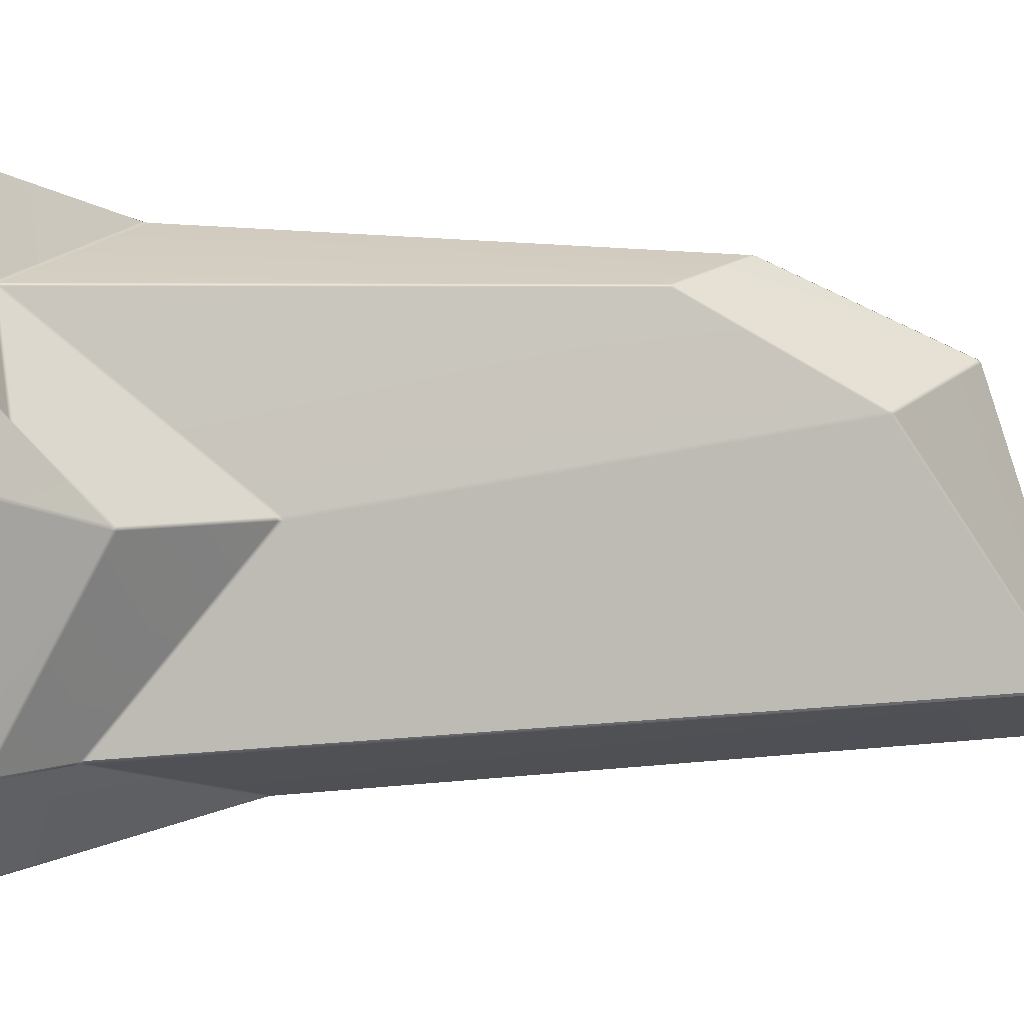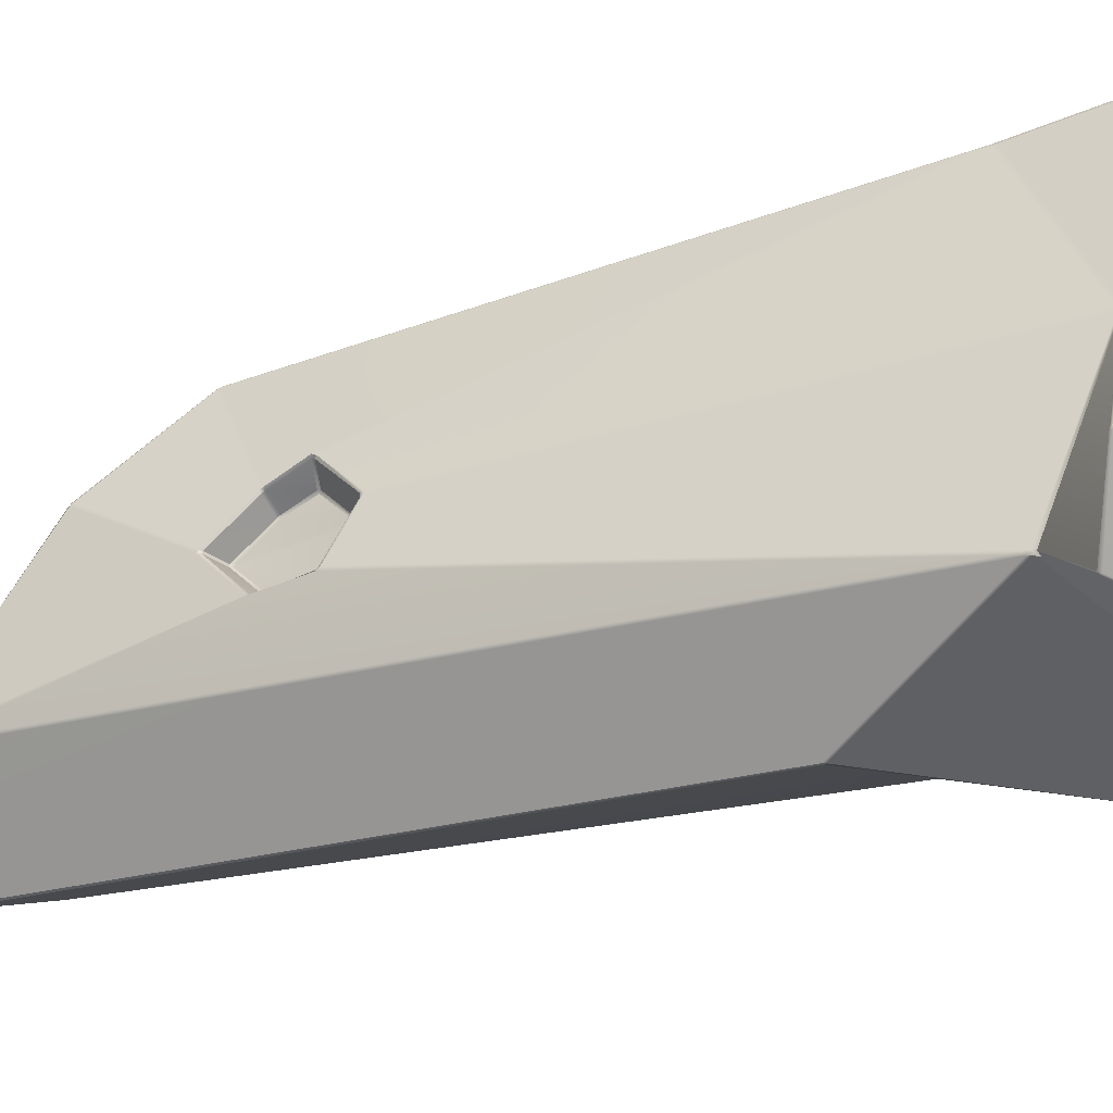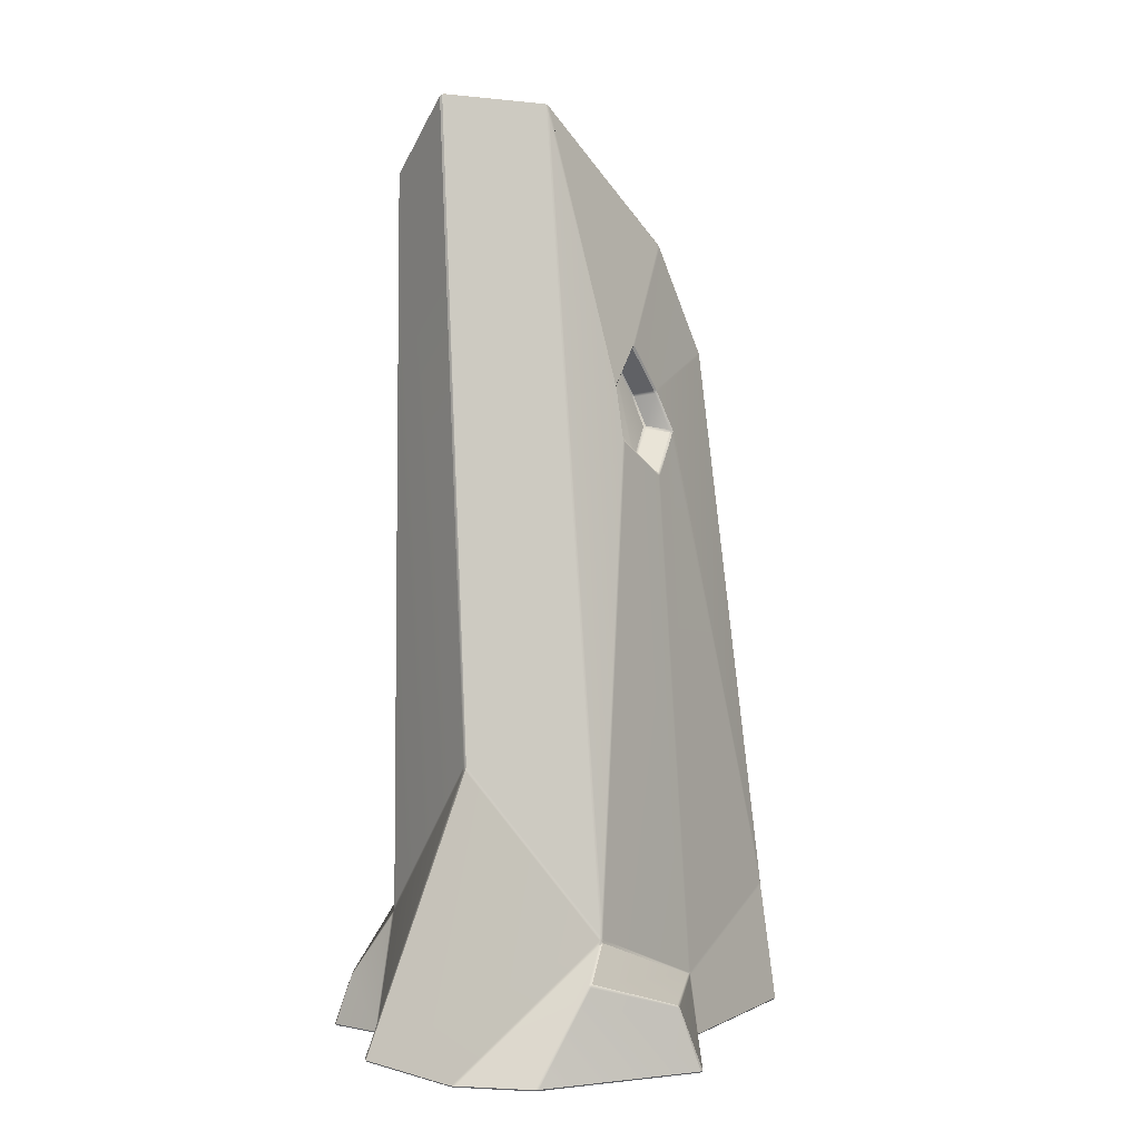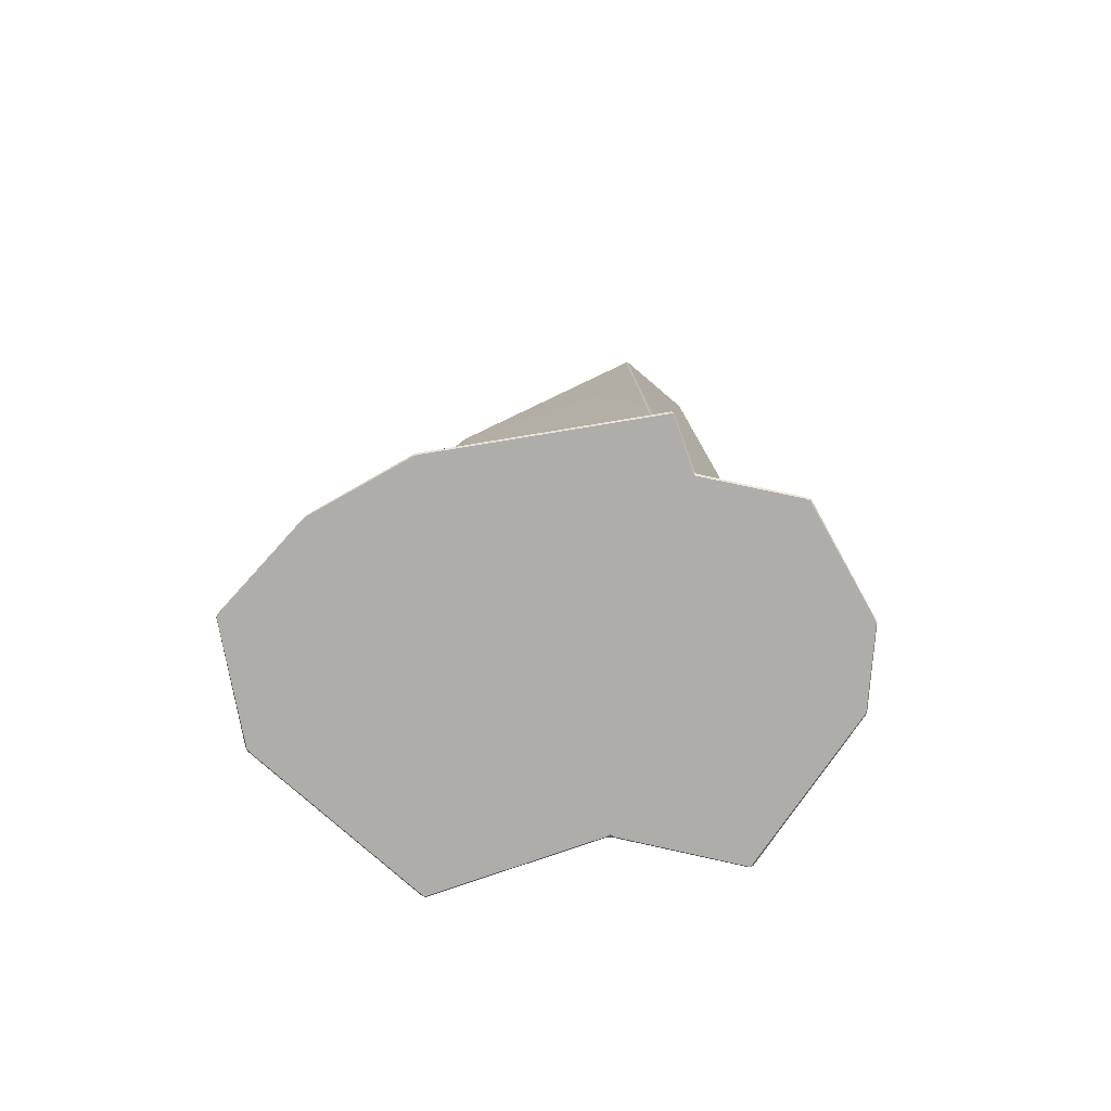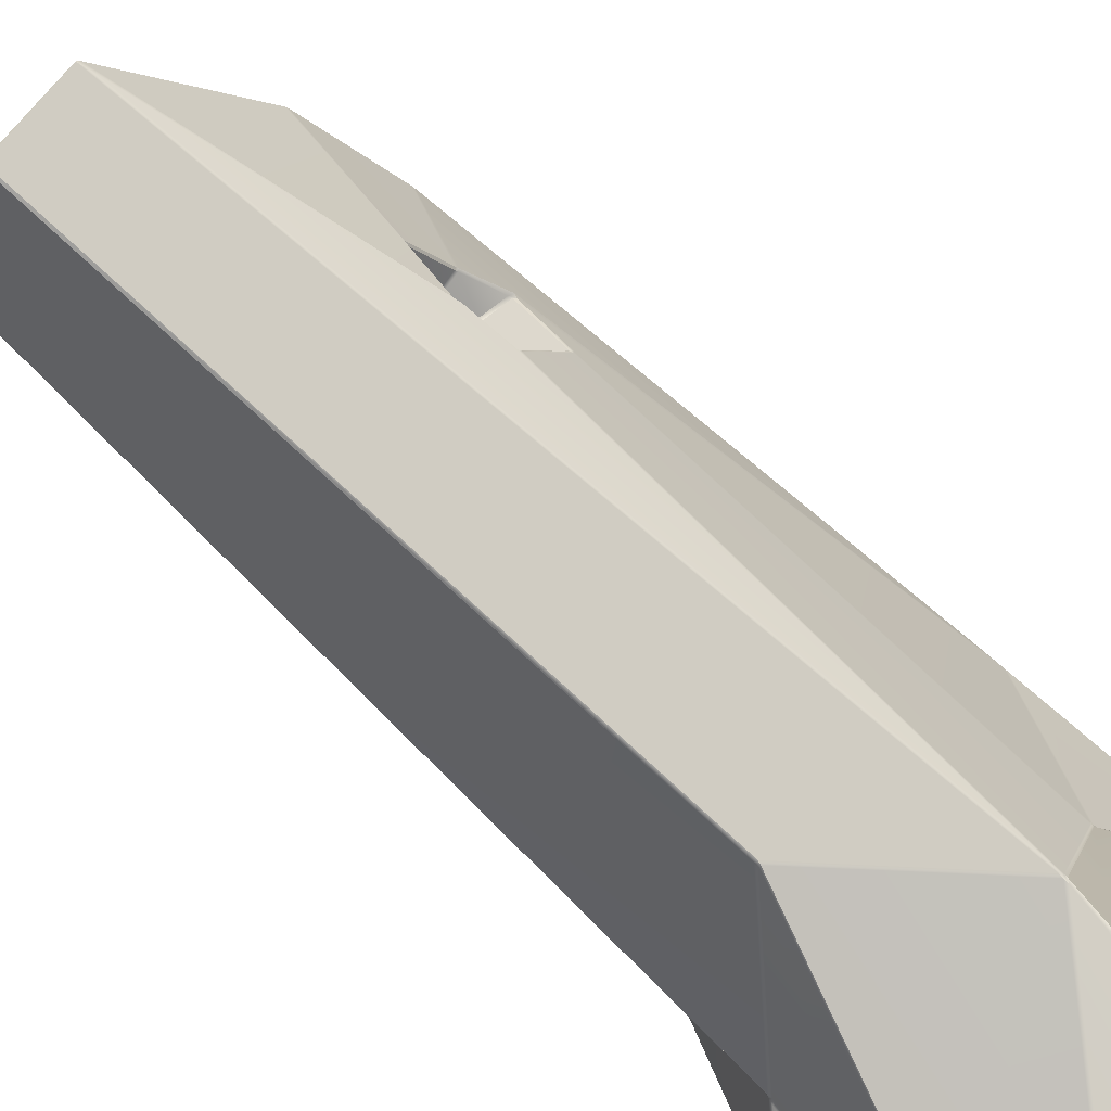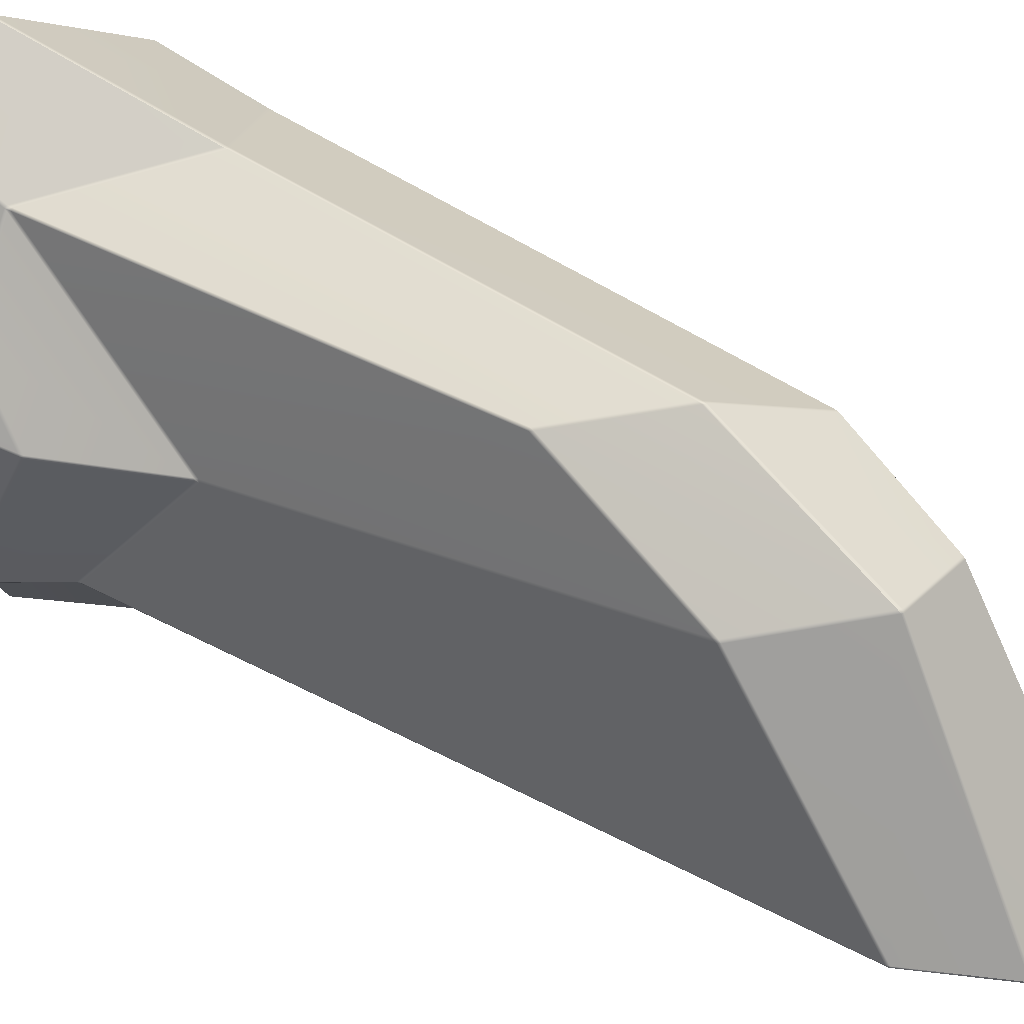
<metadata>
{"format":"obj","ext":"obj","renderer":"f3d","projection":"perspective","resolution":1024,"background":"white","views":[{"elev":3.9,"azim":71.1,"up":"+Z"},{"elev":-34.5,"azim":-72.3,"up":"+Z"},{"elev":3.8,"azim":-146.9,"up":"+Y"},{"elev":-77.4,"azim":109.2,"up":"+Y"},{"elev":-66.9,"azim":-138.0,"up":"+Z"},{"elev":36.8,"azim":126.4,"up":"+Z"}]}
</metadata>
<code>
g default
v -2.567 0.03146 3.089
v -2.539 0 3.106
v -2.54 0.03128 3.136
v 0.6487 0 4.879
v 0.7156 0 4.902
v 0.7149 0.02996 4.924
v 0.6545 0.03105 4.912
v -1.078 12.84 2.521
v -1.084 12.78 2.537
v -1.054 12.78 2.581
v -1.045 12.84 2.562
v 0.7529 11.94 3.377
v 0.8065 11.87 3.381
v 0.8111 11.96 3.365
v 0.7597 12 3.361
v -0.2885 16.99 -1.579
v -0.2566 17.2 -1.541
v -0.2228 17.24 -1.586
v -0.2269 17.24 -1.611
v 0.8131 17.3 -3.3
v 0.8666 17.28 -3.336
v 0.859 17.26 -3.376
v 0.8165 17.28 -3.362
v -0.6446 0 -5.072
v -0.6479 0.02816 -5.089
v -0.5707 0.02238 -5.105
v -0.5677 0 -5.095
v 1.589 0.03085 -4.734
v 1.638 0.02988 -4.701
v 1.638 0 -4.659
v 1.589 0 -4.708
v -2.317 2.71 2.819
v -2.351 2.399 2.824
v -2.357 2.335 2.833
v -2.328 2.362 2.876
v -2.319 2.436 2.871
v 2.953 0 4.458
v 2.911 0.02104 4.551
v 2.863 0.01962 4.589
v 2.878 0 4.58
v 2.064 1.367 2.963
v 2.056 1.417 2.91
v 2.036 1.474 2.937
v 2.003 1.468 2.98
v 2.023 1.392 3.003
v -0.9189 14.85 1.23
v -0.9271 14.8 1.271
v -0.8938 14.84 1.298
v -0.8861 14.88 1.257
v 2.003 10.22 2.978
v 2.038 10.22 2.937
v 2.014 10.3 2.957
v 2.336 13.19 1.289
v 2.341 13.27 1.238
v 2.325 13.33 1.255
v 2.319 13.29 1.301
v -2.351 2.4 -3.002
v -2.304 2.789 -2.968
v -2.313 2.477 -3.045
v -2.319 2.384 -3.064
v -2.33 2.297 -3.105
v -2.357 2.342 -3.027
v 2.375 16.06 -2.558
v 2.404 16 -2.546
v 2.377 16.04 -2.591
v 2.377 2.316 -2.886
v 2.395 2.216 -2.921
v 2.329 2.31 -2.932
v 2.326 2.408 -2.924
v 2.355 2.392 -2.881
v -2.581 0.03132 -0.04749
v -2.577 0 -0.09217
v -2.524 0 -0.05398
v -2.539 0 0.009189
v -2.564 0.03102 0.01112
v 2.599 0.03138 -3.175
v 2.608 0 -3.147
v 2.54 0 -3.167
v 2.551 0.03129 -3.202
v 3.285 0 0.7543
v 3.288 0 0.8174
v 3.225 0 0.81
v 3.219 0 0.7435
v 0.06745 5.364 -3.813
v 0.09142 5.248 -3.821
v 0.02515 5.291 -3.824
v 0.008952 5.366 -3.813
v 0.04116 0 -0.04473
v 0.03771 0 0.0195
v -0.0275 0 0.009189
v -0.02249 0 -0.05398
v 0.01016 3.736 3.767
v 0.01603 3.671 3.78
v 0.07355 3.64 3.783
v 0.0677 3.727 3.768
v 1.214 15.19 1.901
v 1.213 15.15 1.944
v 1.261 15.11 1.945
v 1.261 15.17 1.902
v -2.351 1.173 0.0768
v -2.351 1.172 0.01366
v -2.38 1.151 -0.06359
v -2.374 1.095 0.01545
v -2.36 1.104 0.07598
v 2.368 4.818 0.07295
v 2.37 4.828 0.01593
v 2.354 4.906 0.01616
v 2.351 4.899 0.07888
v -1.988 0.03129 -4.483
v -1.933 0.0289 -4.529
v -1.937 0 -4.507
v -3.796 0.02981 -1.977
v -3.793 0.03145 -2.033
v -3.78 0 -1.992
v -3.564 1.286 -2.48
v -3.58 1.253 -2.499
v -3.593 1.247 -2.447
v -2.379 1.692 -3.51
v -2.427 1.658 -3.514
v -2.431 1.712 -3.48
v 4.25 0 0.7543
v 4.271 0.03028 0.7444
v 4.271 0.02936 0.8091
v 4.25 0 0.8174
v 3.927 0.02467 2.66
v 3.906 0.02196 2.73
v 3.906 0 2.711
v 3.393 2.534 0.02581
v 3.368 2.594 0.01488
v 3.36 2.588 0.07274
v 3.389 2.505 0.09187
v 3.057 1.366 1.381
v 3.094 1.389 1.327
v 3.045 1.417 1.337
v 3.56 0.03046 -3.17
v 3.598 0.03052 -3.138
v 3.572 0 -3.147
v 3.362 1.009 -2.884
v 3.392 0.9452 -2.887
v 3.357 0.9555 -2.931
v -1.391 11.33 0.8677
v -1.413 11.28 0.8551
v -1.446 11.23 0.8711
v -1.464 11.3 0.8972
v -1.684 10.54 -0.02358
v -1.681 10.54 -0.07698
v -1.716 10.49 -0.0803
v -1.718 10.49 -0.01951
v -1.176 12.07 0.6491
v -1.187 12.02 0.6781
v -1.215 12.03 0.7176
v -1.204 12.09 0.689
v -1.122 12.85 -0.06589
v -1.118 12.84 -0.02008
v -1.144 12.89 -0.002368
v -1.152 12.9 -0.0647
v -1.413 11.16 -0.8051
v -1.401 11.21 -0.8333
v -1.434 11.17 -0.8707
v -1.448 11.11 -0.821
v -1.311 12.03 -0.9598
v -1.301 12.08 -0.9392
v -1.323 12.13 -0.9521
v -1.366 12.07 -0.988
v -0.9676 11.4 0.701
v -0.9427 11.38 0.6617
v -0.9806 11.35 0.685
v -1.153 10.82 -0.07981
v -1.198 10.76 -0.0757
v -1.199 10.76 -0.02229
v -1.155 10.82 -0.01718
v -0.7928 12.01 0.5198
v -0.7794 11.96 0.5039
v -0.8038 11.95 0.549
v -0.7474 12.63 -0.06613
v -0.7311 12.57 -0.07401
v -0.7285 12.56 -0.01141
v -0.7455 12.63 -0.02032
v -0.9521 11.3 -0.6462
v -0.9711 11.3 -0.6892
v -0.9826 11.25 -0.6606
v -0.8994 11.96 -0.7908
v -0.8652 11.98 -0.75
v -0.8924 12.02 -0.7713
g obelisk03
f 74 90 4 2
f 7 93 35 3
f 34 104 75 1
f 89 82 40 5
f 39 45 94 6
f 151 144 32 9
f 36 92 12 10
f 15 97 48 11
f 47 155 152 8
f 95 44 50 13
f 52 56 98 14
f 163 156 46 17
f 49 96 20 18
f 23 87 59 19
f 58 159 164 16
f 99 55 63 21
f 65 69 84 22
f 110 118 61 25
f 60 86 28 26
f 31 91 73 27
f 72 114 111 24
f 85 68 79 29
f 78 83 88 30
f 143 148 100 33
f 126 132 41 38
f 81 124 127 37
f 134 130 105 42
f 108 53 51 43
f 107 70 64 54
f 120 115 102 62
f 101 147 160 57
f 140 135 76 67
f 106 129 138 66
f 103 117 112 71
f 137 121 80 77
f 113 116 119 109
f 136 139 128 122
f 131 133 125 123
f 167 170 145 142
f 150 174 165 141
f 169 181 157 146
f 154 178 172 149
f 162 184 175 153
f 180 182 161 158
f 173 177 171 166
f 176 183 179 168
f 2 1 75 74
f 3 2 4 7
f 1 3 35 34
f 5 4 90 89
f 6 5 40 39
f 7 6 94 93
f 9 8 152 151
f 10 9 32 36
f 11 10 12 15
f 8 11 48 47
f 13 12 92 95
f 14 13 50 52
f 15 14 98 97
f 17 16 164 163
f 18 17 46 49
f 19 18 20 23
f 16 19 59 58
f 21 20 96 99
f 22 21 63 65
f 23 22 84 87
f 25 24 111 110
f 26 25 61 60
f 27 26 28 31
f 24 27 73 72
f 29 28 86 85
f 30 29 79 78
f 31 30 88 91
f 33 32 144 143
f 34 33 100 104
f 36 35 93 92
f 38 37 127 126
f 39 38 41 45
f 37 40 82 81
f 42 41 132 134
f 43 42 105 108
f 44 43 51 50
f 45 44 95 94
f 47 46 156 155
f 49 48 97 96
f 52 51 53 56
f 54 53 108 107
f 55 54 64 63
f 56 55 99 98
f 58 57 160 159
f 60 59 87 86
f 62 61 118 120
f 57 62 102 101
f 65 64 70 69
f 67 66 138 140
f 68 67 76 79
f 69 68 85 84
f 66 70 107 106
f 72 71 112 114
f 74 73 91 90
f 71 75 104 103
f 77 76 135 137
f 78 77 80 83
f 81 80 121 124
f 83 82 89 88
f 101 100 148 147
f 103 102 115 117
f 106 105 130 129
f 110 109 119 118
f 109 111 114 113
f 113 112 117 116
f 116 115 120 119
f 122 121 137 136
f 123 122 128 131
f 124 123 125 127
f 126 125 133 132
f 129 128 139 138
f 131 130 134 133
f 136 135 140 139
f 142 141 165 167
f 143 142 145 148
f 141 144 151 150
f 146 145 170 169
f 147 146 157 160
f 150 149 172 174
f 149 152 155 154
f 154 153 175 178
f 153 156 163 162
f 158 157 181 180
f 159 158 161 164
f 162 161 182 184
f 166 165 174 173
f 167 166 171 170
f 169 168 179 181
f 168 171 177 176
f 173 172 178 177
f 176 175 184 183
f 180 179 183 182
f 1 2 3
f 4 5 6 7
f 8 9 10 11
f 12 13 14 15
f 16 17 18 19
f 20 21 22 23
f 24 25 26 27
f 28 29 30 31
f 32 33 34 35 36
f 37 38 39 40
f 41 42 43 44 45
f 46 47 48 49
f 50 51 52
f 53 54 55 56
f 57 58 59 60 61 62
f 63 64 65
f 66 67 68 69 70
f 71 72 73 74 75
f 76 77 78 79
f 80 81 82 83
f 84 85 86 87
f 88 89 90 91
f 92 93 94 95
f 96 97 98 99
f 100 101 102 103 104
f 105 106 107 108
f 109 110 111
f 112 113 114
f 115 116 117
f 118 119 120
f 121 122 123 124
f 125 126 127
f 128 129 130 131
f 132 133 134
f 135 136 137
f 138 139 140
f 141 142 143 144
f 145 146 147 148
f 149 150 151 152
f 153 154 155 156
f 157 158 159 160
f 161 162 163 164
f 165 166 167
f 168 169 170 171
f 172 173 174
f 175 176 177 178
f 179 180 181
f 182 183 184

</code>
